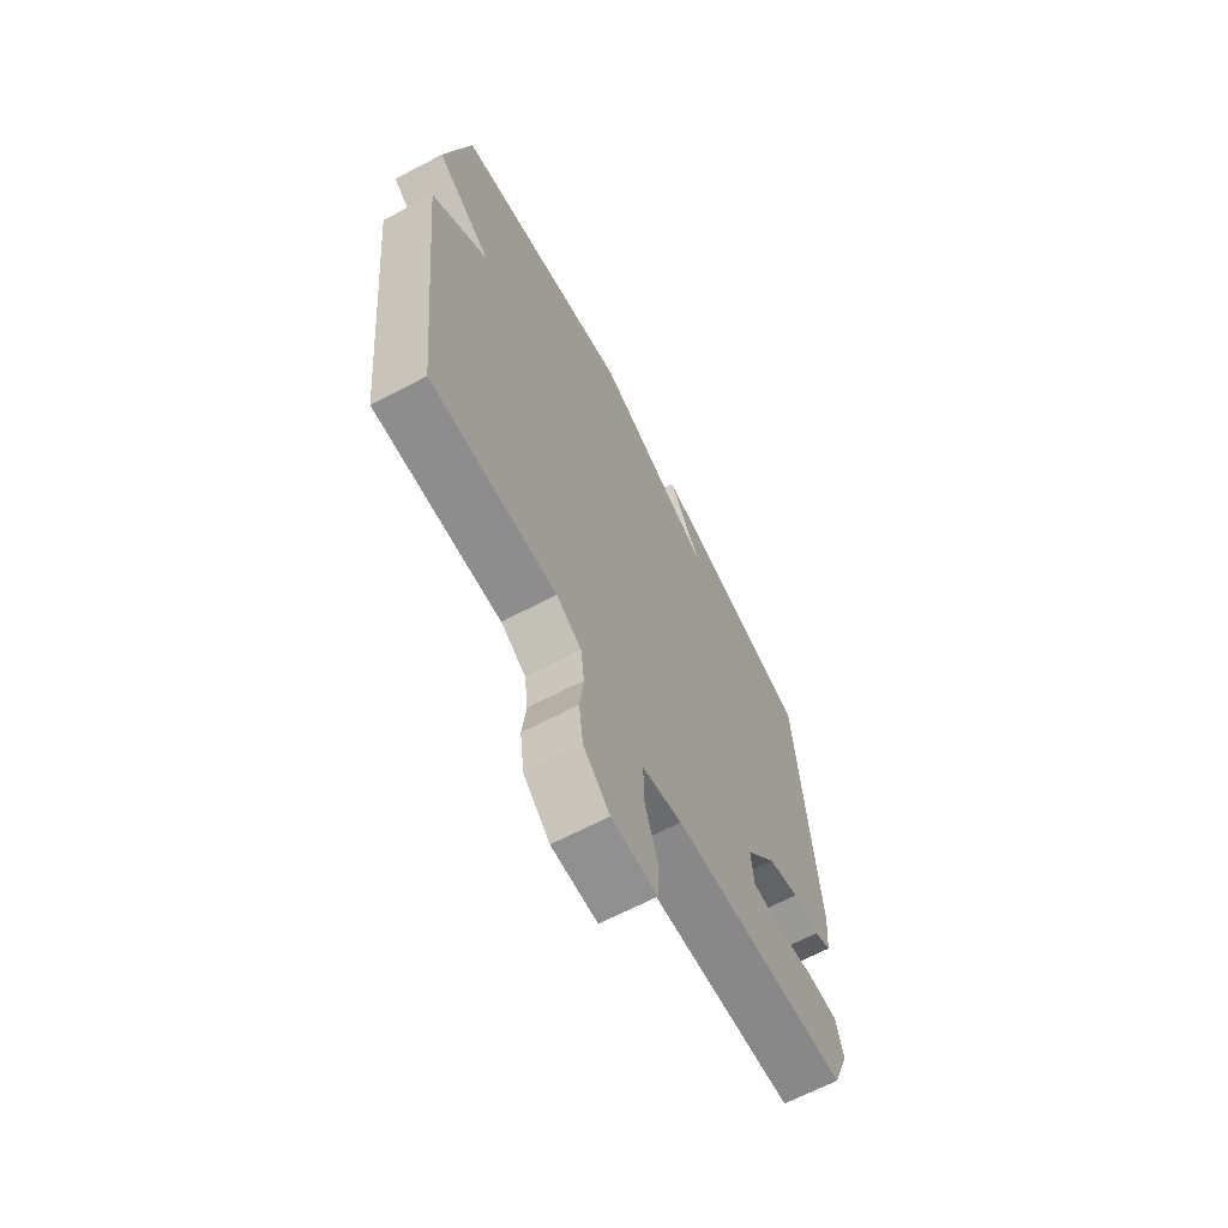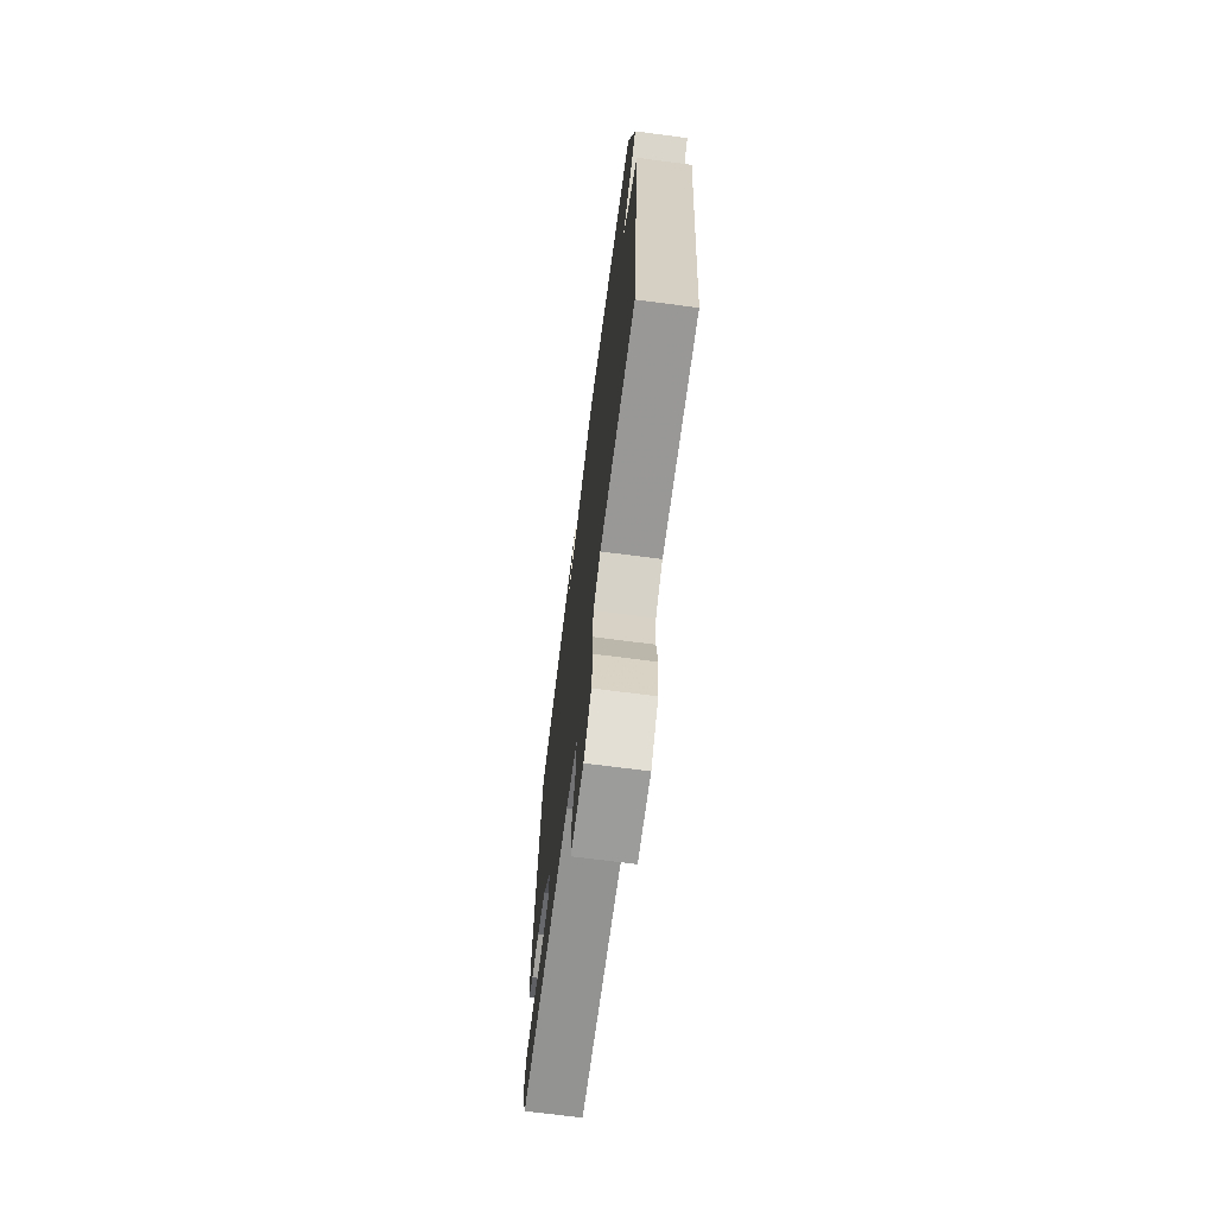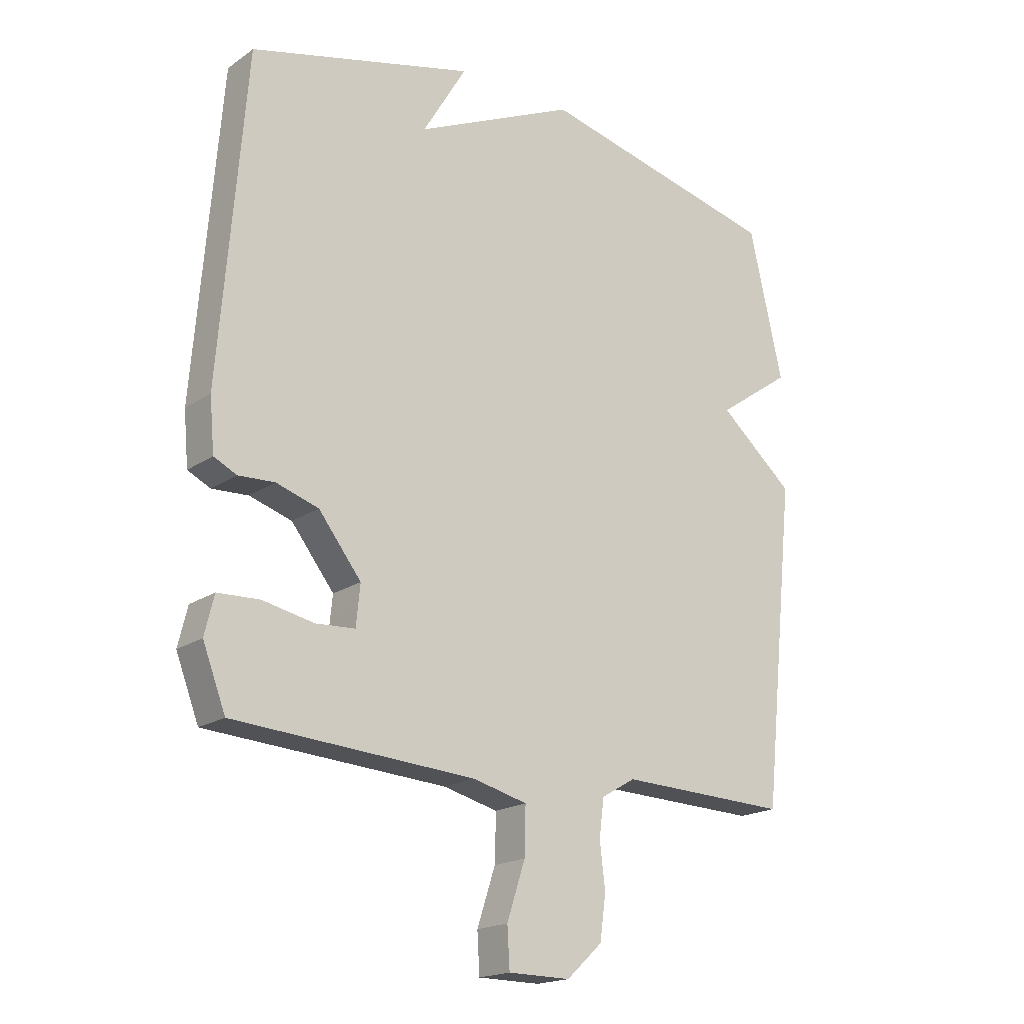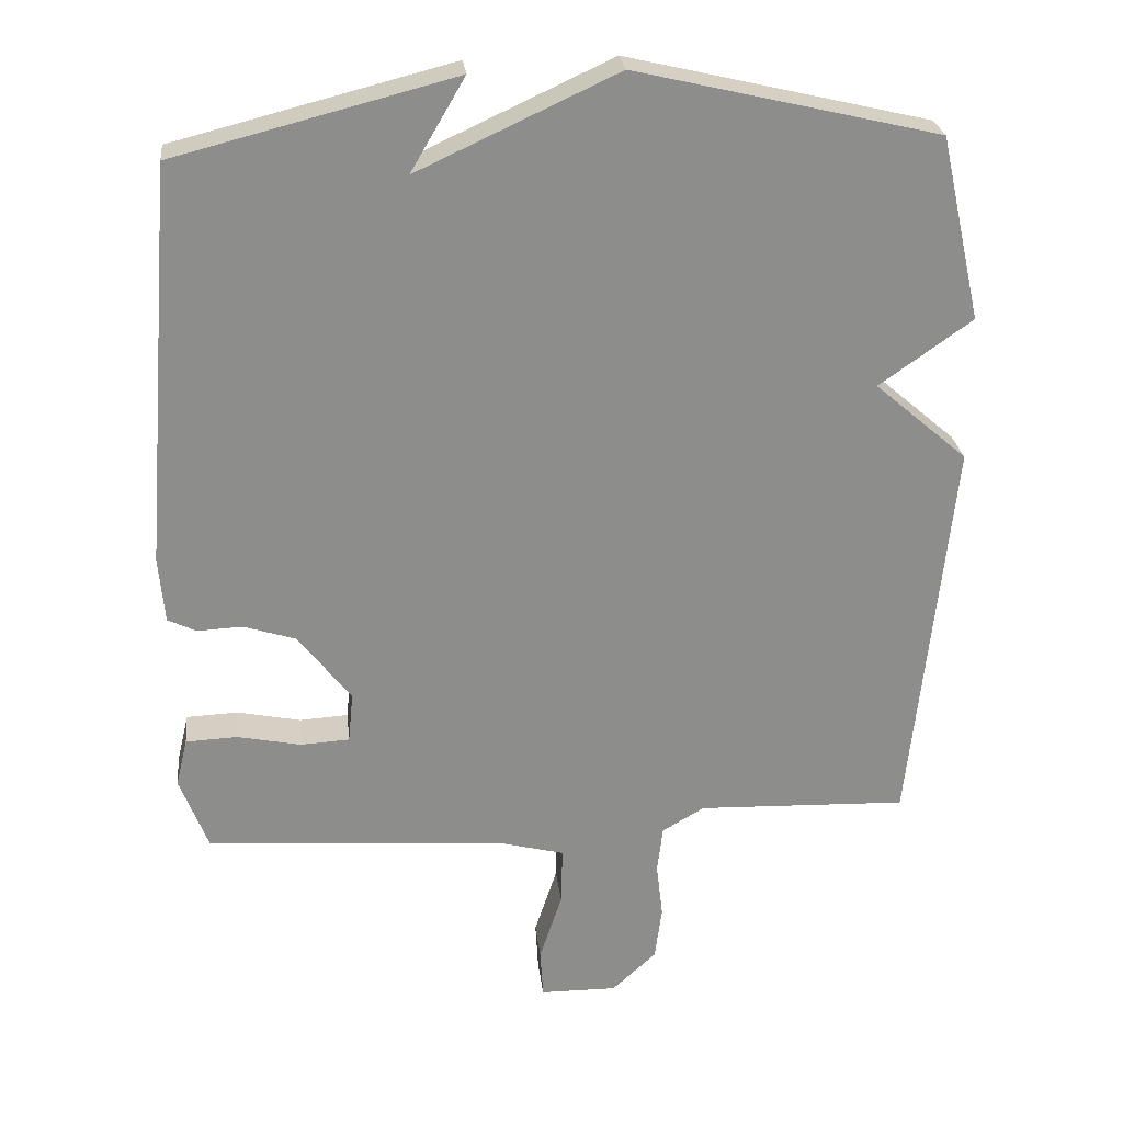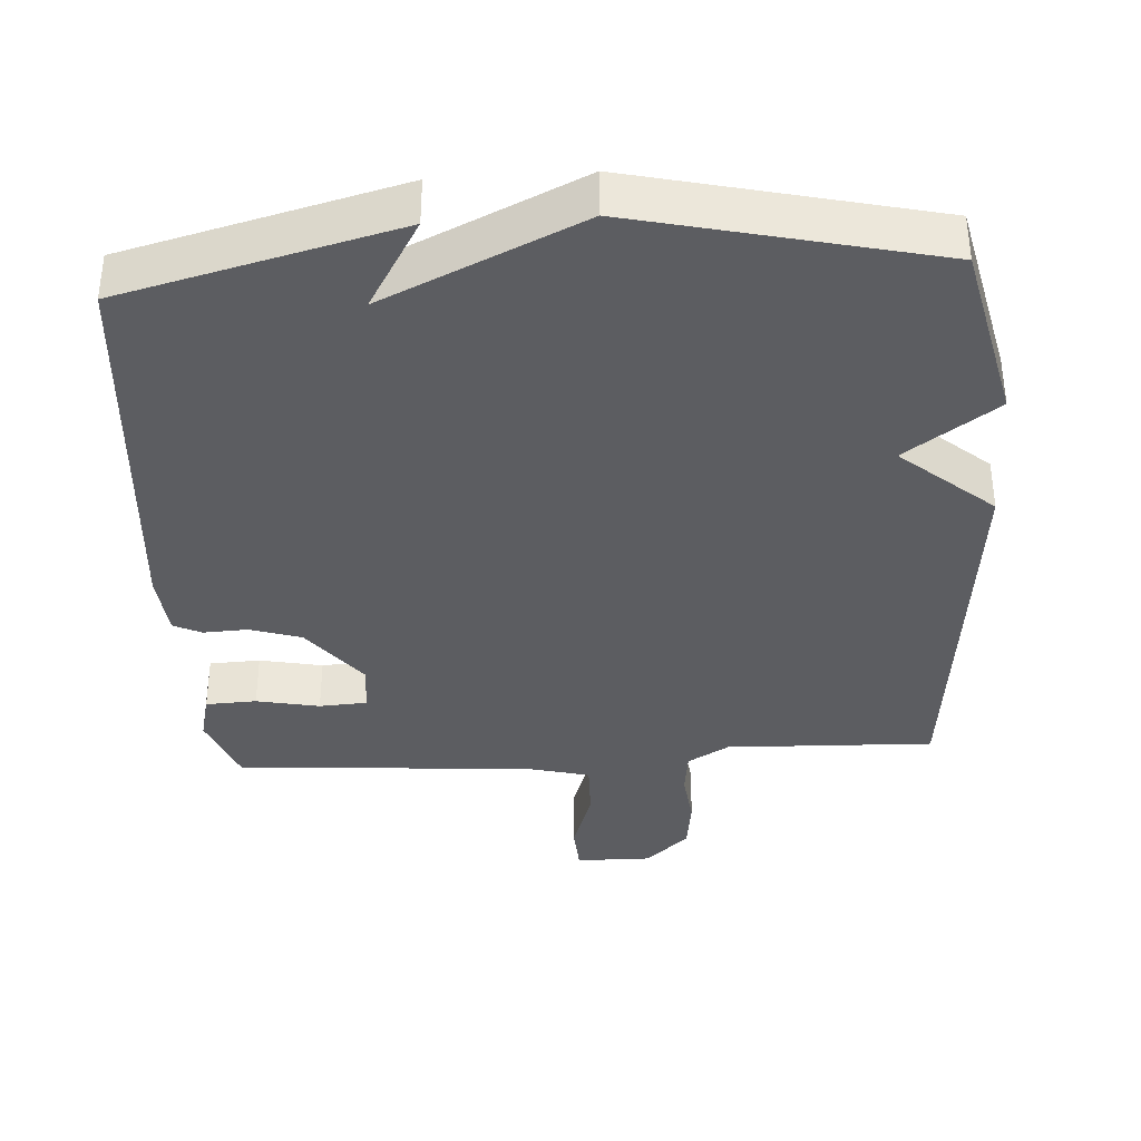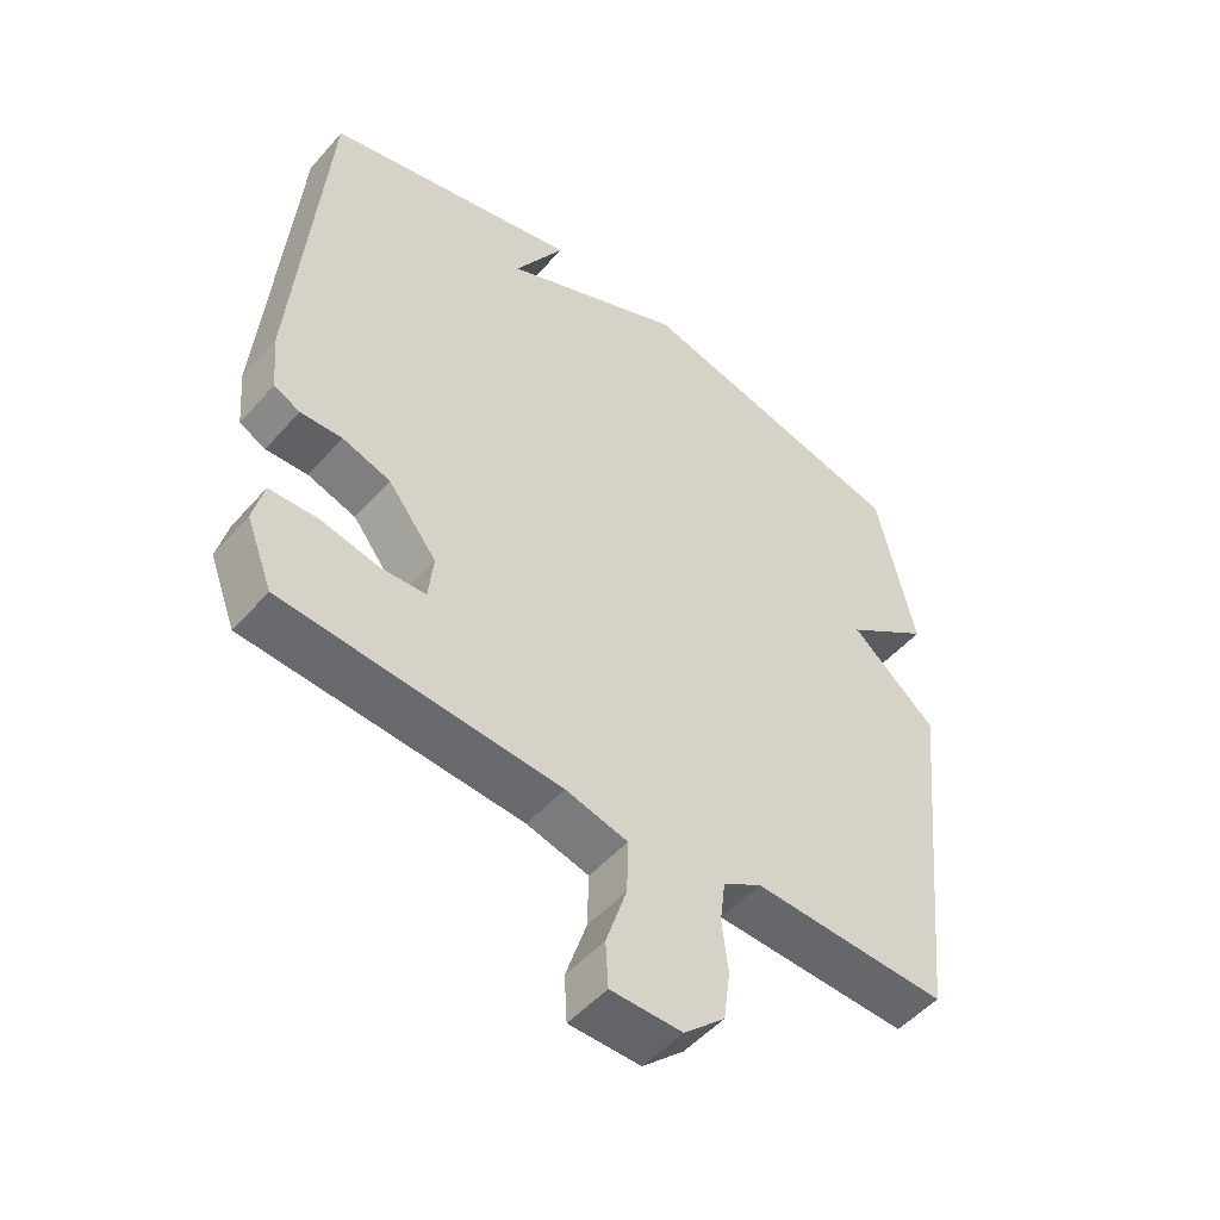
<metadata>
{"format":"obj","ext":"obj","renderer":"f3d","projection":"perspective","resolution":1024,"background":"white","views":[{"elev":-66.2,"azim":117.7,"up":"+Z"},{"elev":-70.5,"azim":82.6,"up":"+Z"},{"elev":-18.7,"azim":-37.9,"up":"+Z"},{"elev":25.9,"azim":-6.4,"up":"+Z"},{"elev":-37.0,"azim":3.7,"up":"+Y"},{"elev":-50.9,"azim":-39.8,"up":"+Z"}]}
</metadata>
<code>
v -0.5 0.07 -0.5
v -0.539 0.07 -0.398
v -0.523 0.07 -0.332
v -0.452 0.07 -0.329
v -0.364 0.07 -0.347
v -0.297 0.07 -0.343
v -0.29 0.07 -0.274
v -0.363 0.07 -0.18
v -0.435 0.07 -0.157
v -0.497 0.07 -0.16
v -0.536 0.07 -0.141
v -0.544 0.07 -0.051
v -0.5 0.07 0.5
v -0.116 0.07 0.598
v -0.191 0.07 0.471
v 0.084 0.07 0.598
v 0.5 0.07 0.5
v 0.557 0.07 0.247
v 0.429 0.07 0.157
v 0.557 0.07 0.047
v 0.5 0.07 -0.5
v 0.209 0.07 -0.49
v 0.151 0.07 -0.524
v 0.143 0.07 -0.588
v 0.152 0.07 -0.665
v 0.142 0.07 -0.74
v 0.081 0.07 -0.796
v -0.025 0.07 -0.795
v -0.029 0.07 -0.727
v 0.002 0.07 -0.632
v 0.004 0.07 -0.552
v -0.089 0.07 -0.528
v -0.5 0 -0.5
v -0.539 0 -0.398
v -0.523 0 -0.332
v -0.452 0 -0.329
v -0.364 0 -0.347
v -0.297 0 -0.343
v -0.29 0 -0.274
v -0.363 0 -0.18
v -0.435 0 -0.157
v -0.497 0 -0.16
v -0.536 0 -0.141
v -0.544 0 -0.051
v -0.5 0 0.5
v -0.116 0 0.598
v -0.191 0 0.471
v 0.084 0 0.598
v 0.5 0 0.5
v 0.557 0 0.247
v 0.429 0 0.157
v 0.557 0 0.047
v 0.5 0 -0.5
v 0.209 0 -0.49
v 0.151 0 -0.524
v 0.143 0 -0.588
v 0.152 0 -0.665
v 0.142 0 -0.74
v 0.081 0 -0.796
v -0.025 0 -0.795
v -0.029 0 -0.727
v 0.002 0 -0.632
v 0.004 0 -0.552
v -0.089 0 -0.528
f 28 29 30
f 27 28 30
f 26 27 30
f 25 26 30
f 24 25 30
f 23 24 30 31
f 22 23 31 32
f 19 20 21 22
f 17 18 19
f 16 17 19
f 15 16 19
f 15 19 22 32
f 13 14 15
f 12 13 15
f 11 12 15
f 10 11 15
f 9 10 15
f 8 9 15
f 7 8 15 32
f 3 4 5
f 2 3 5
f 1 2 5
f 32 1 5
f 32 5 6
f 6 7 32
f 62 61 60
f 62 60 59
f 62 59 58
f 62 58 57
f 62 57 56
f 63 62 56 55
f 64 63 55 54
f 54 53 52 51
f 51 50 49
f 51 49 48
f 51 48 47
f 64 54 51 47
f 47 46 45
f 47 45 44
f 47 44 43
f 47 43 42
f 47 42 41
f 47 41 40
f 64 47 40 39
f 37 36 35
f 37 35 34
f 37 34 33
f 37 33 64
f 38 37 64
f 64 39 38
f 1 33 34 2
f 2 34 35 3
f 3 35 36 4
f 4 36 37 5
f 5 37 38 6
f 6 38 39 7
f 7 39 40 8
f 8 40 41 9
f 9 41 42 10
f 10 42 43 11
f 11 43 44 12
f 12 44 45 13
f 13 45 46 14
f 14 46 47 15
f 15 47 48 16
f 16 48 49 17
f 17 49 50 18
f 18 50 51 19
f 19 51 52 20
f 20 52 53 21
f 21 53 54 22
f 22 54 55 23
f 23 55 56 24
f 24 56 57 25
f 25 57 58 26
f 26 58 59 27
f 27 59 60 28
f 28 60 61 29
f 29 61 62 30
f 30 62 63 31
f 31 63 64 32
f 32 64 33 1

</code>
